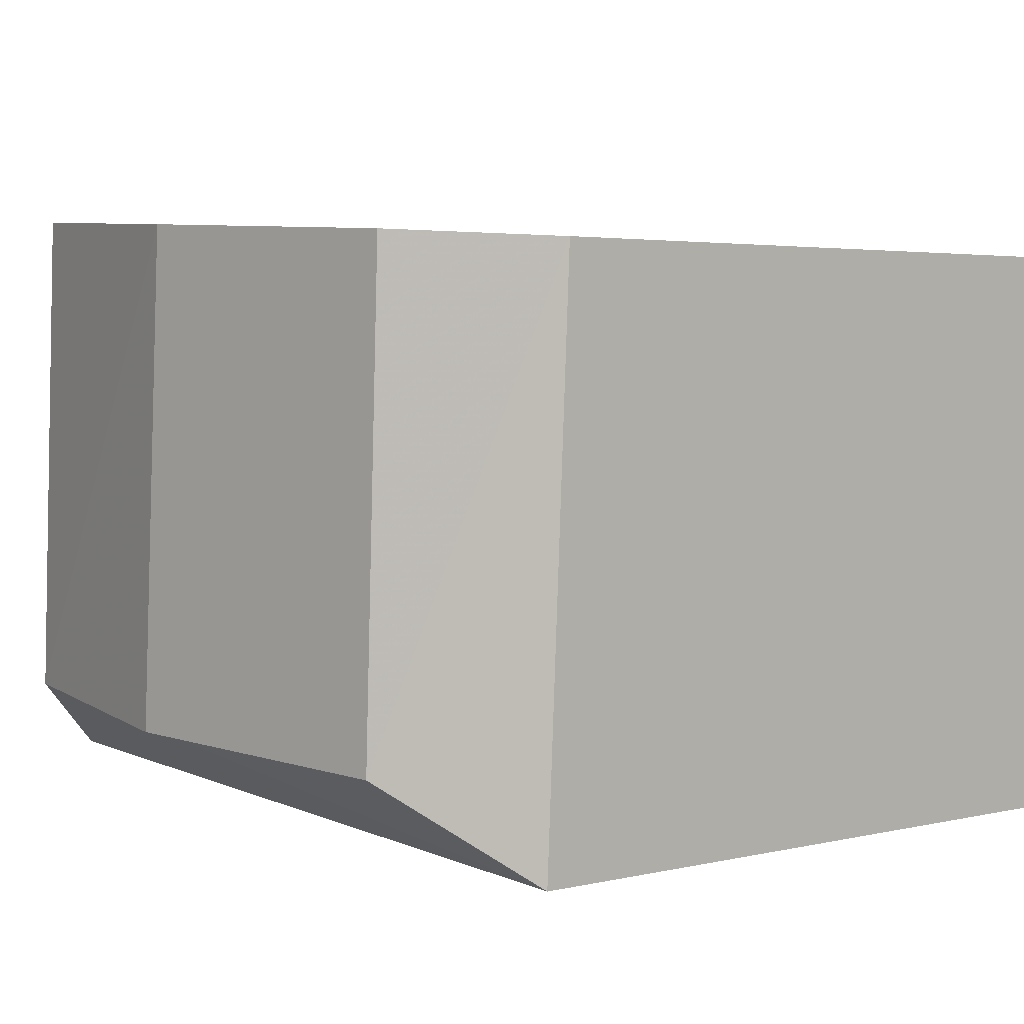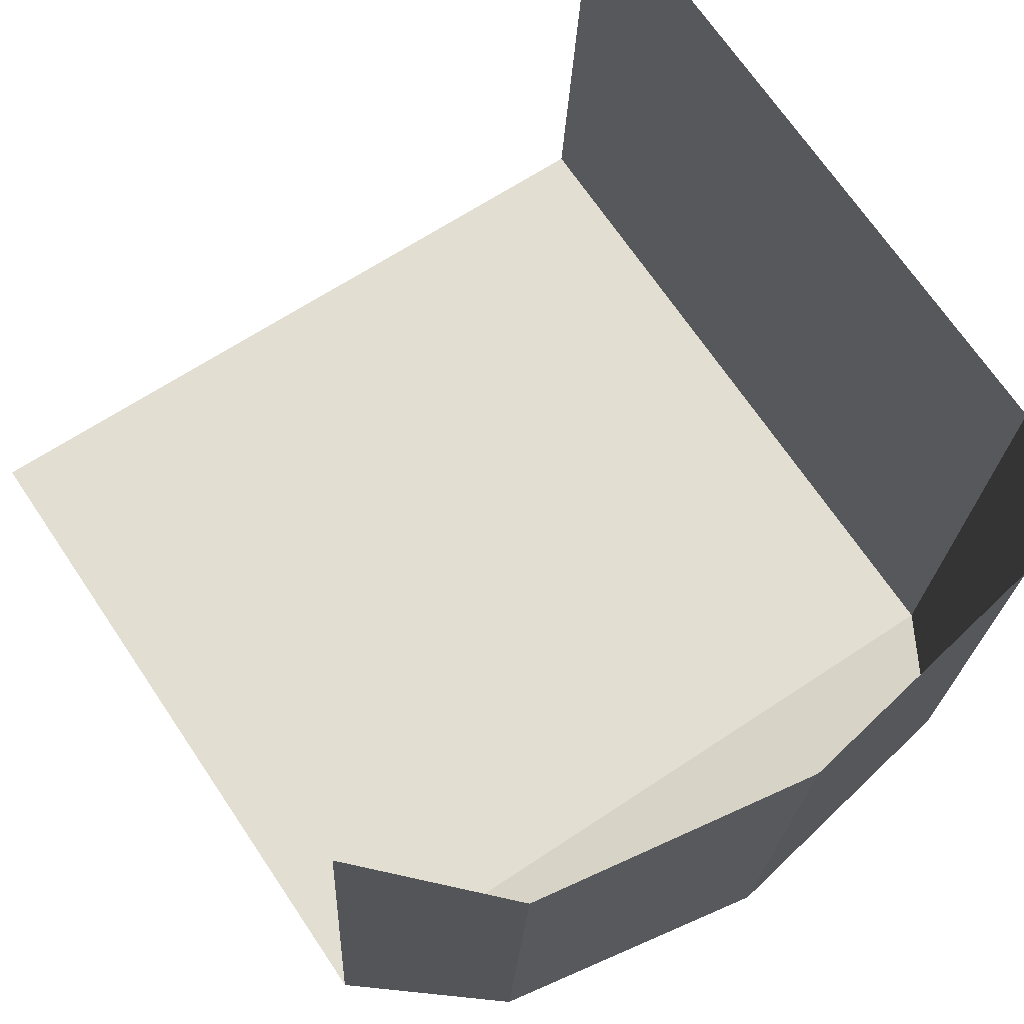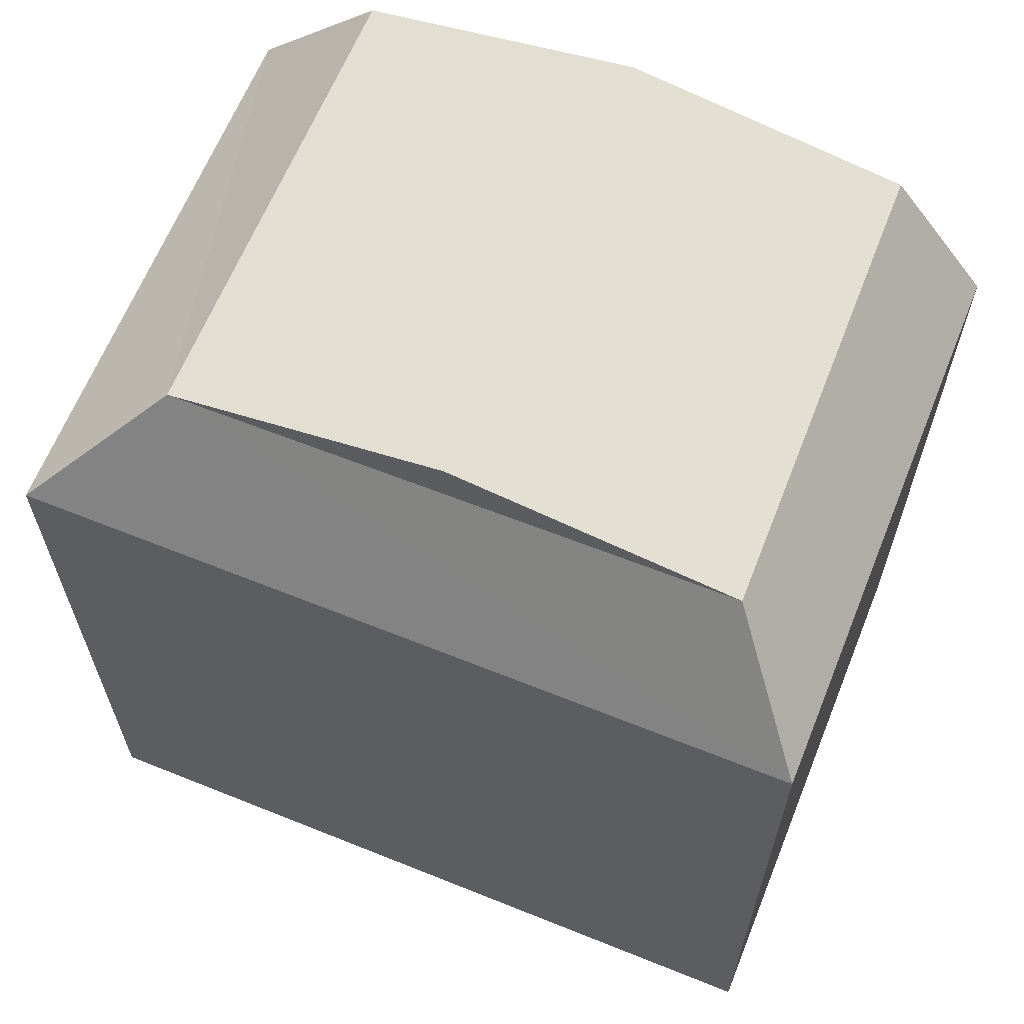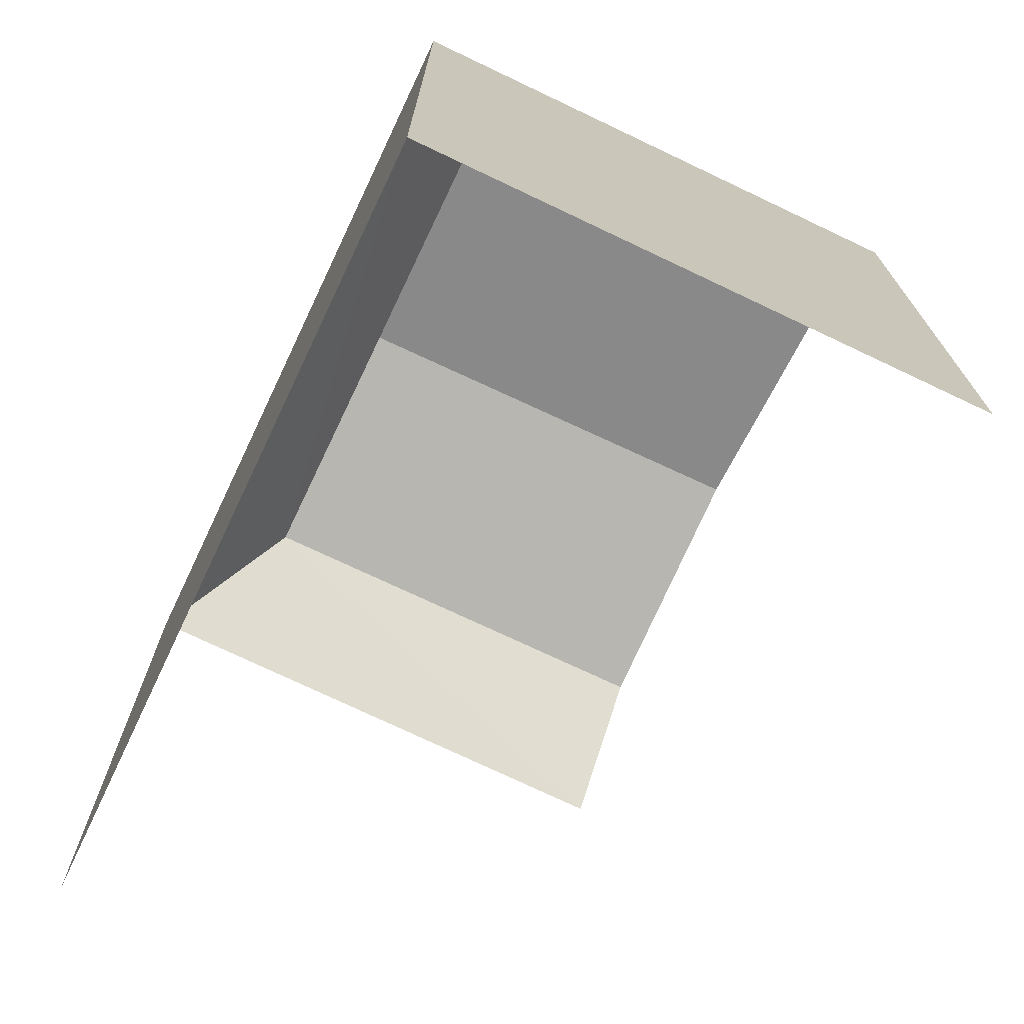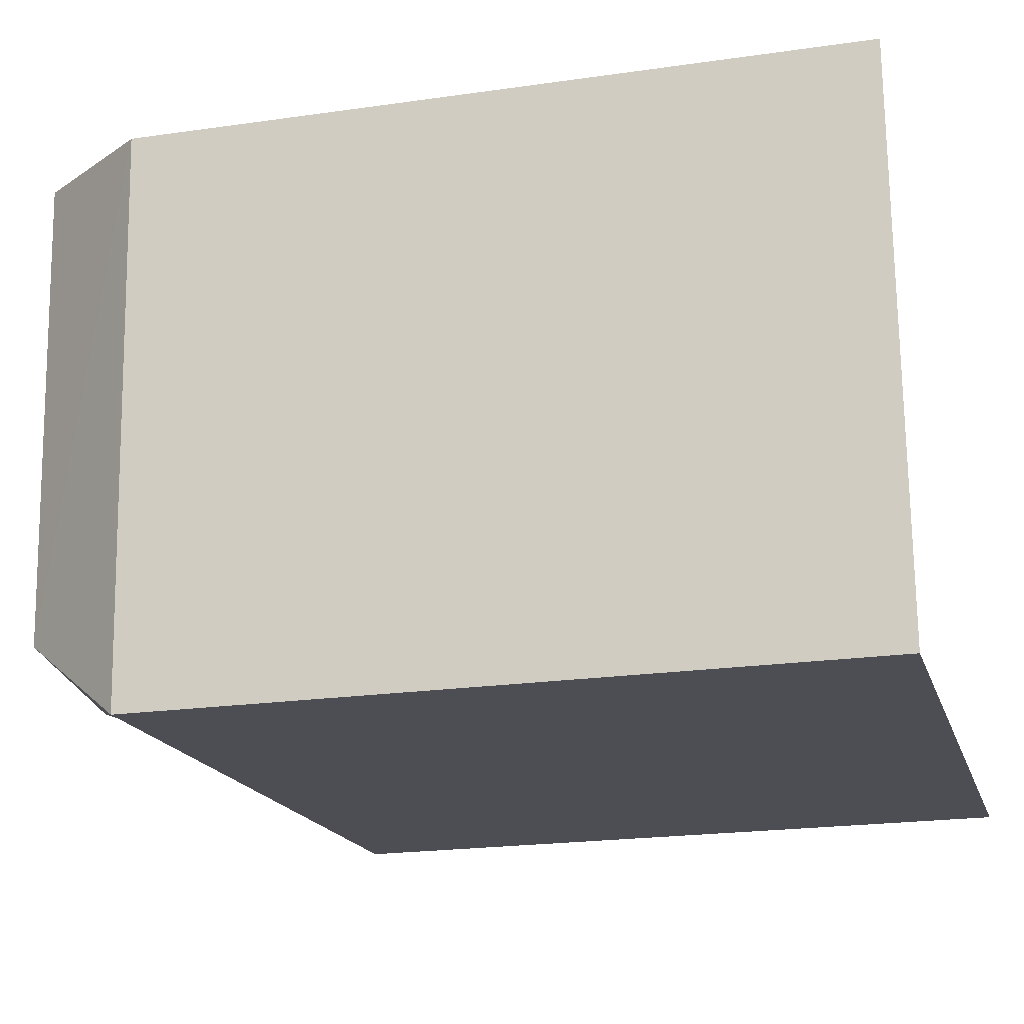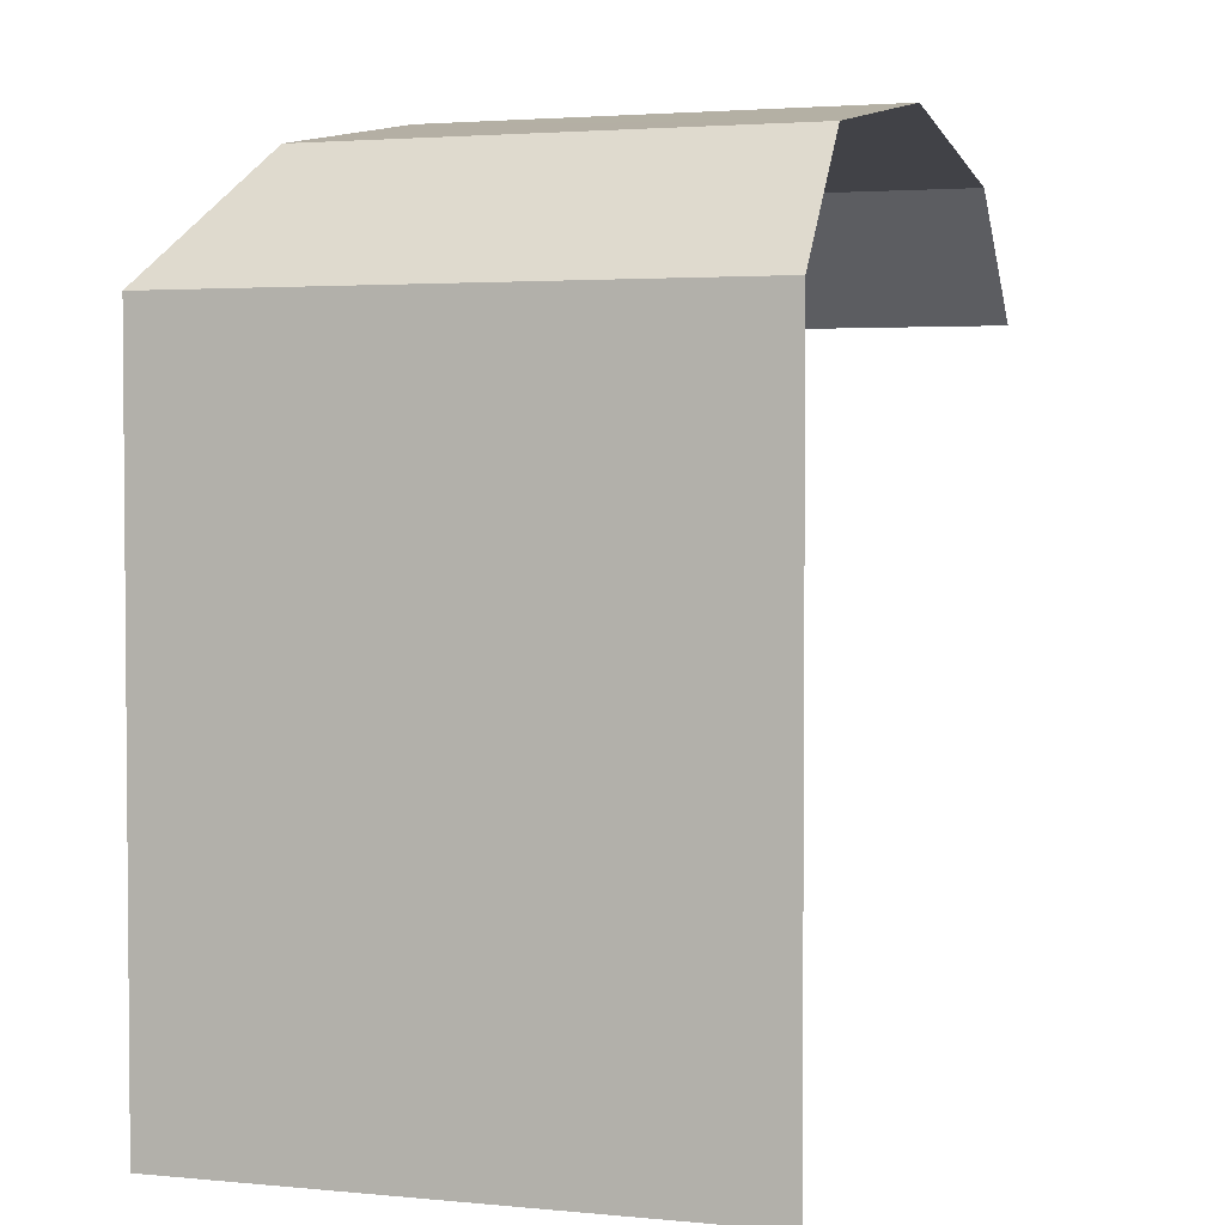
<metadata>
{"format":"obj","ext":"obj","renderer":"f3d","projection":"perspective","resolution":1024,"background":"white","views":[{"elev":3.3,"azim":50.3,"up":"+Y"},{"elev":69.8,"azim":-34.1,"up":"+Y"},{"elev":63.8,"azim":18.9,"up":"+Z"},{"elev":-72.4,"azim":61.4,"up":"+Z"},{"elev":-20.4,"azim":104.6,"up":"+Y"},{"elev":2.8,"azim":105.7,"up":"+Z"}]}
</metadata>
<code>
v -3.723e+05 -1.037e+05 33.44
v -3.723e+05 -1.037e+05 33.44
v -3.723e+05 -1.037e+05 33.44
v -3.723e+05 -1.037e+05 33.44
v -3.723e+05 -1.037e+05 39.46
v -3.723e+05 -1.037e+05 39.46
v -3.723e+05 -1.037e+05 40.51
v -3.723e+05 -1.037e+05 40.51
v -3.723e+05 -1.037e+05 40.51
v -3.723e+05 -1.037e+05 39.46
v -3.723e+05 -1.037e+05 40.51
v -3.723e+05 -1.037e+05 39.46
v -3.723e+05 -1.037e+05 40.91
v -3.723e+05 -1.037e+05 40.91
f 1 2 3
f 1 4 2
f 10 1 5
f 11 10 13
f 1 3 5
f 13 5 8
f 13 10 5
f 5 3 2
f 6 5 2
f 5 6 7
f 8 5 7
f 9 10 11
f 9 12 10
f 13 7 14
f 13 8 7
f 14 11 13
f 14 9 11
f 7 12 9
f 7 6 12
f 14 7 9
f 10 4 1
f 10 12 4
f 6 2 4
f 12 6 4

</code>
